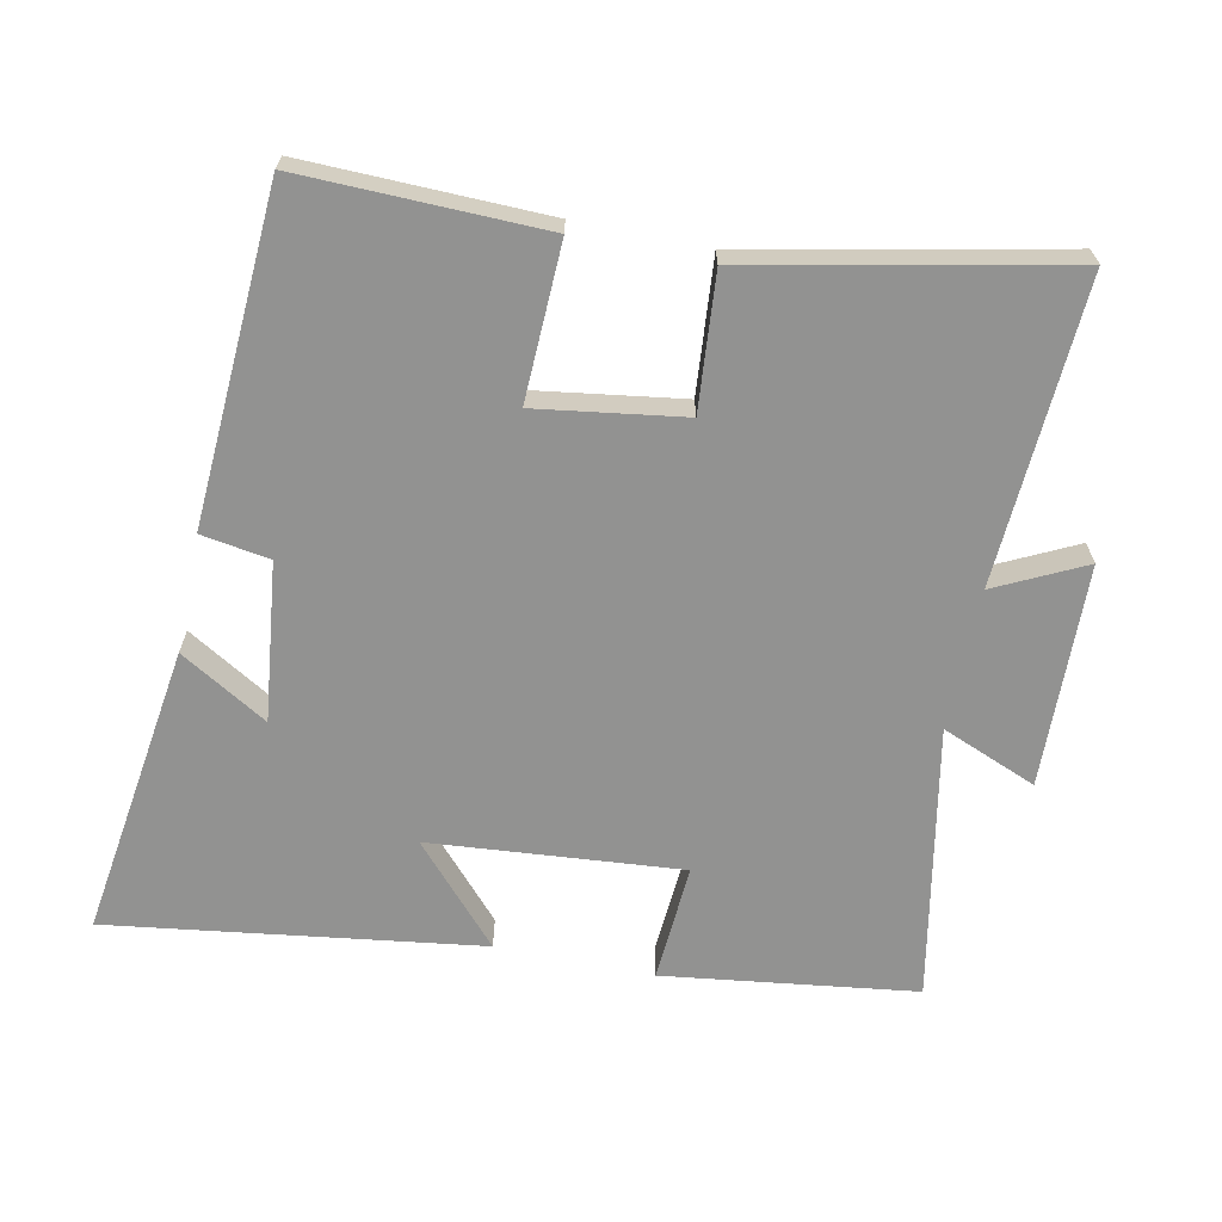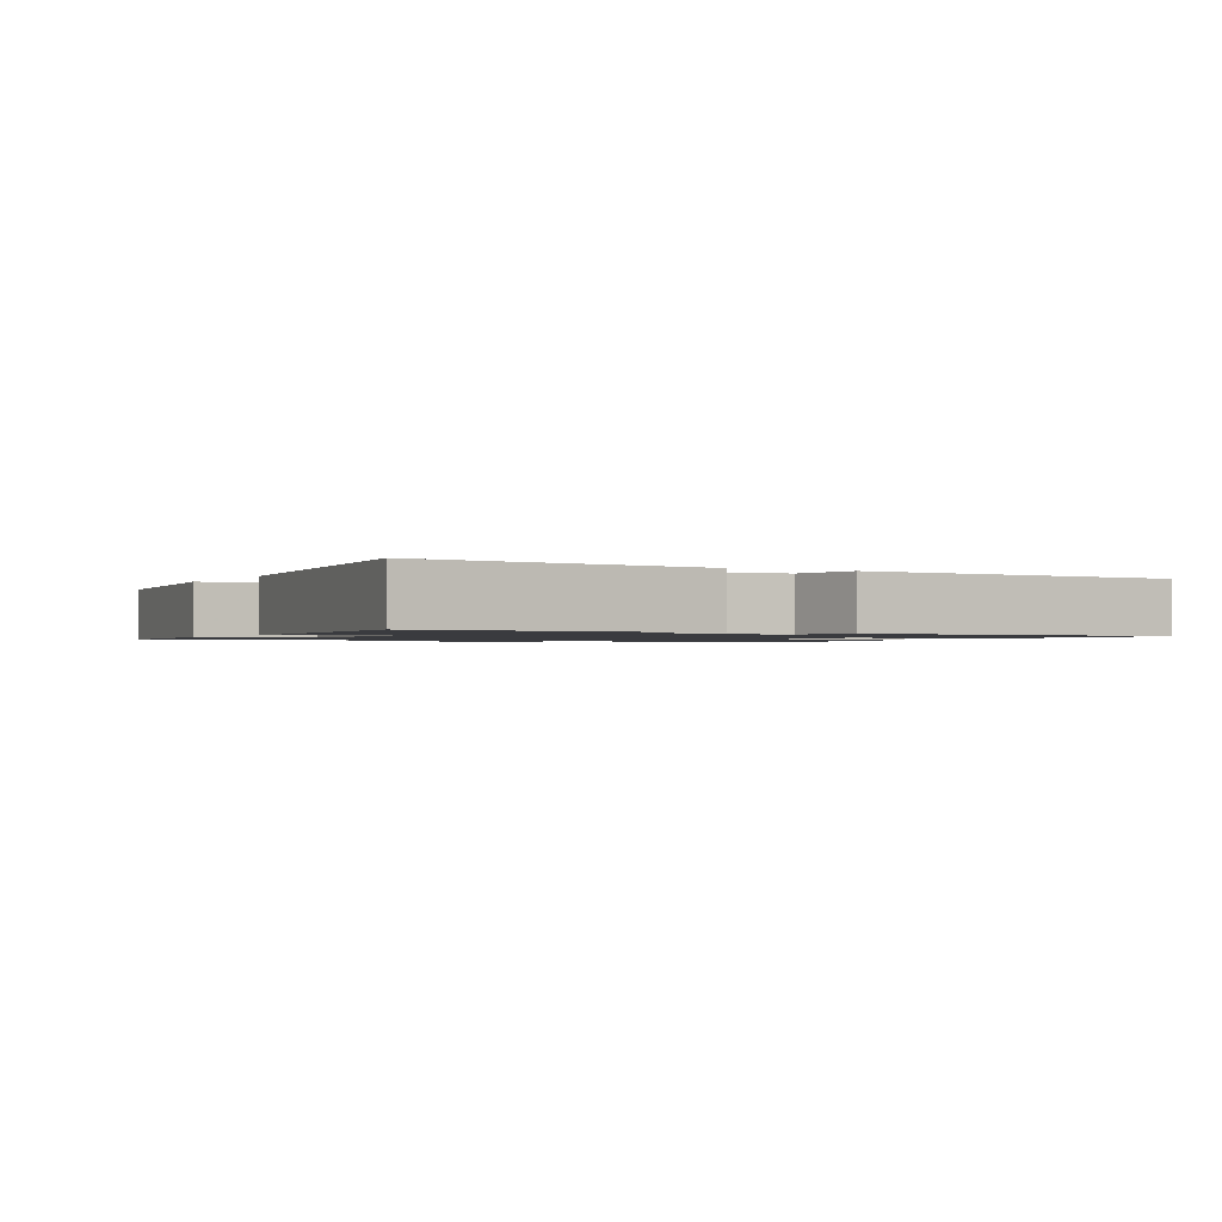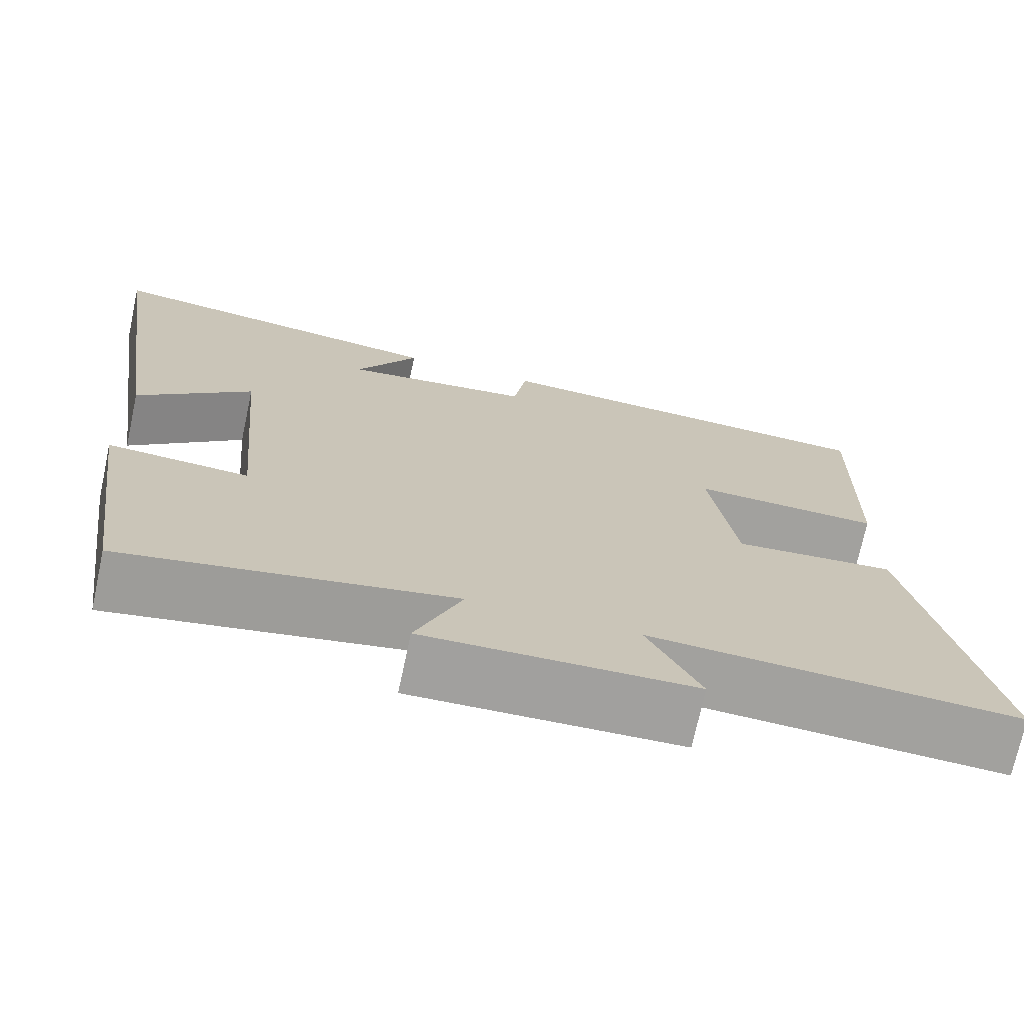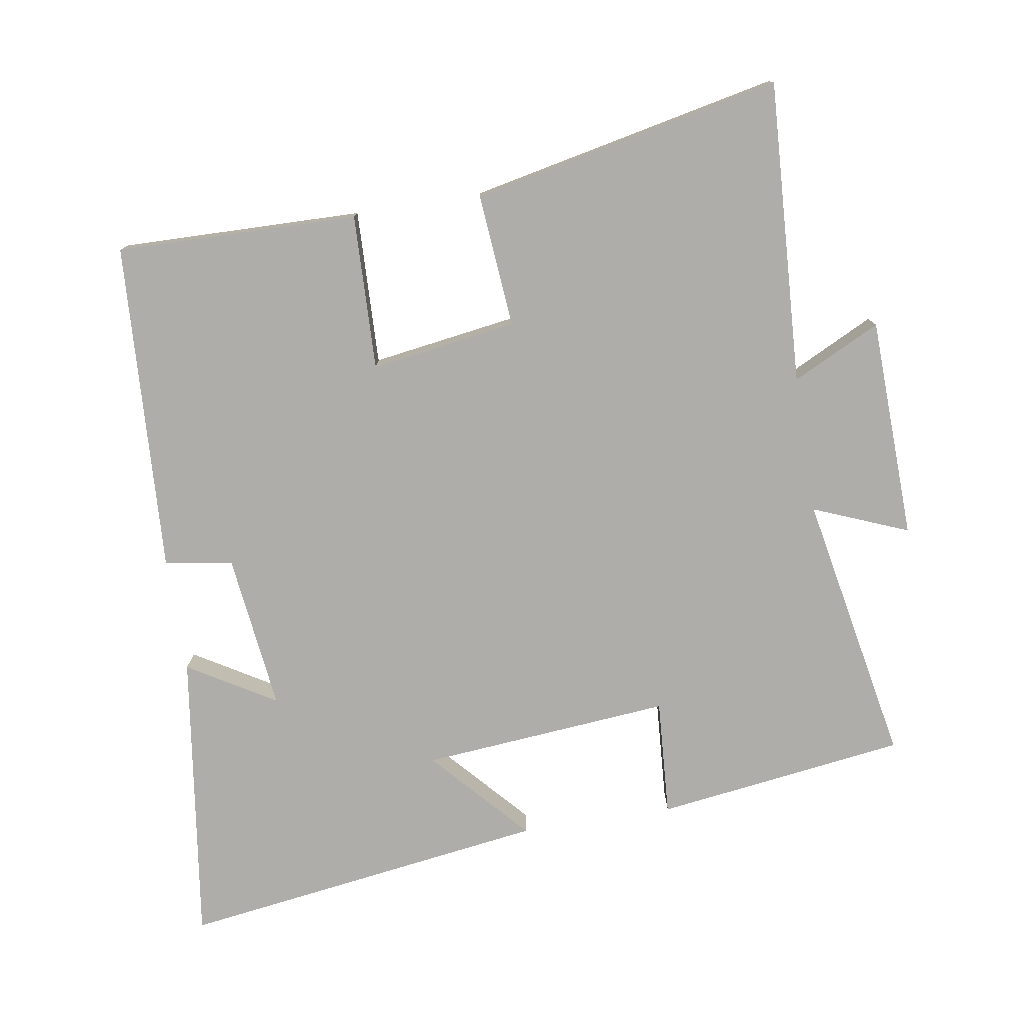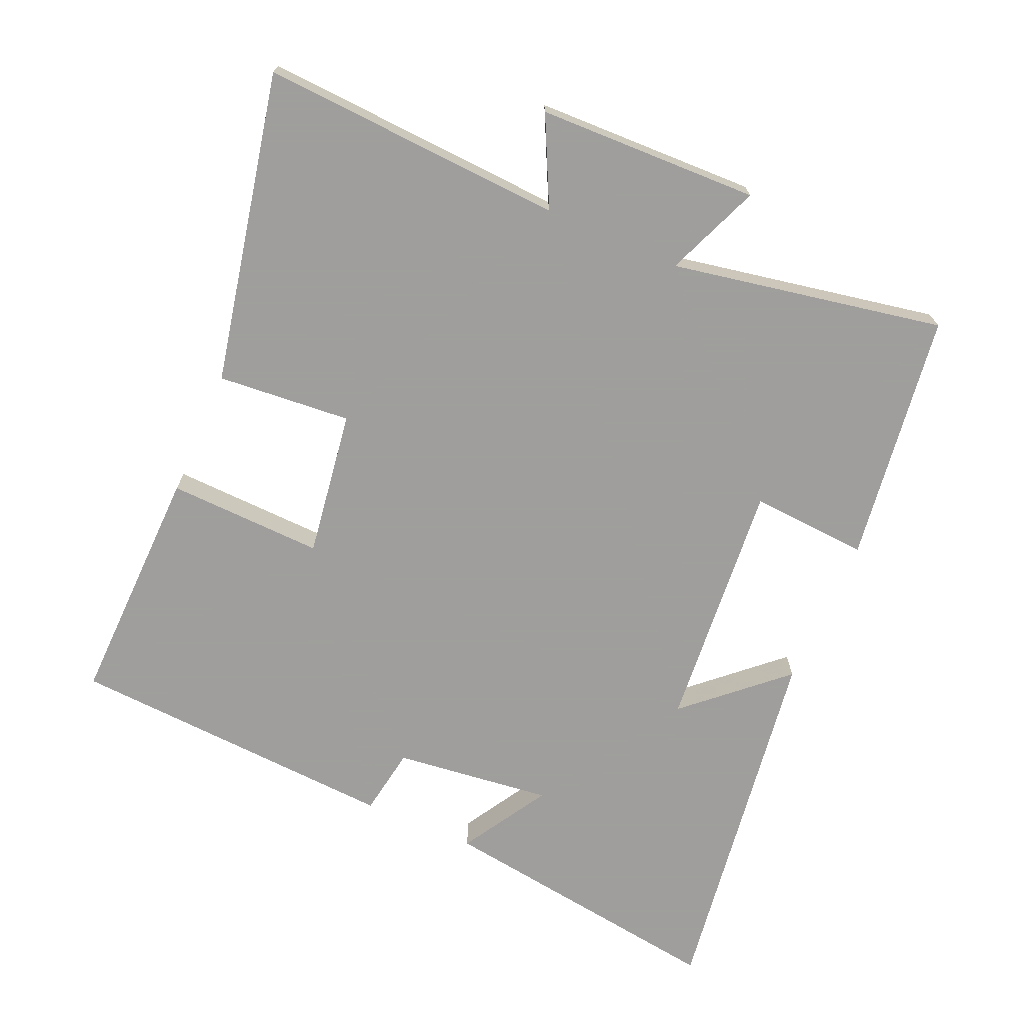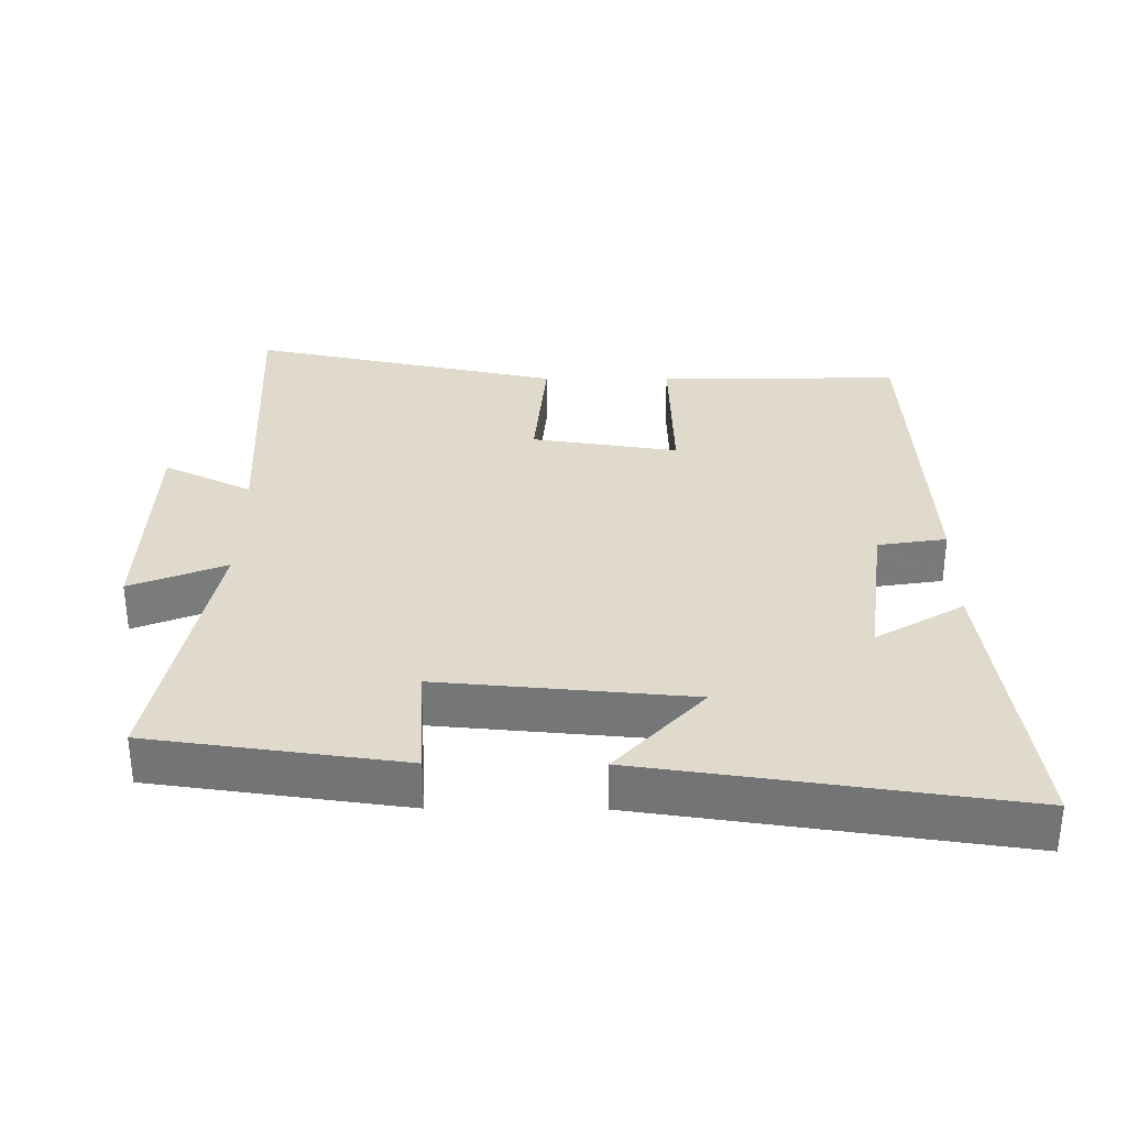
<metadata>
{"format":"obj","ext":"obj","renderer":"f3d","projection":"perspective","resolution":1024,"background":"white","views":[{"elev":-66.2,"azim":78.2,"up":"+Y"},{"elev":-1.2,"azim":-29.2,"up":"+Y"},{"elev":-72.0,"azim":-12.1,"up":"+Z"},{"elev":-77.4,"azim":99.1,"up":"+Y"},{"elev":-71.1,"azim":156.3,"up":"+Y"},{"elev":32.5,"azim":-89.6,"up":"+Y"}]}
</metadata>
<code>
v -0.577 0.07 0.559
v -0.148 0.07 0.5
v -0.224 0.07 0.372
v 0.006 0.07 0.4
v 0.022 0.07 0.5
v 0.507 0.07 0.474
v 0.5 0.07 0.12
v 0.272 0.07 0.127
v 0.304 0.07 -0.087
v 0.5 0.07 -0.07
v 0.596 0.07 -0.524
v 0.152 0.07 -0.5
v 0.216 0.07 -0.629
v -0.108 0.07 -0.639
v -0.052 0.07 -0.5
v -0.45 0.07 -0.576
v -0.5 0.07 -0.209
v -0.328 0.07 -0.22
v -0.36 0.07 0.146
v -0.5 0.07 0.019
v -0.577 0 0.559
v -0.148 0 0.5
v -0.224 0 0.372
v 0.006 0 0.4
v 0.022 0 0.5
v 0.507 0 0.474
v 0.5 0 0.12
v 0.272 0 0.127
v 0.304 0 -0.087
v 0.5 0 -0.07
v 0.596 0 -0.524
v 0.152 0 -0.5
v 0.216 0 -0.629
v -0.108 0 -0.639
v -0.052 0 -0.5
v -0.45 0 -0.576
v -0.5 0 -0.209
v -0.328 0 -0.22
v -0.36 0 0.146
v -0.5 0 0.019
f 19 20 1 2
f 15 16 17 18
f 15 18 19
f 12 13 14 15
f 12 15 19
f 9 10 11 12
f 8 9 12 19
f 5 6 7 8
f 4 5 8
f 3 4 8 19
f 2 3 19
f 22 21 40 39
f 38 37 36 35
f 39 38 35
f 35 34 33 32
f 39 35 32
f 32 31 30 29
f 39 32 29 28
f 28 27 26 25
f 28 25 24
f 39 28 24 23
f 39 23 22
f 1 21 22 2
f 2 22 23 3
f 3 23 24 4
f 4 24 25 5
f 5 25 26 6
f 6 26 27 7
f 7 27 28 8
f 8 28 29 9
f 9 29 30 10
f 10 30 31 11
f 11 31 32 12
f 12 32 33 13
f 13 33 34 14
f 14 34 35 15
f 15 35 36 16
f 16 36 37 17
f 17 37 38 18
f 18 38 39 19
f 19 39 40 20
f 20 40 21 1

</code>
